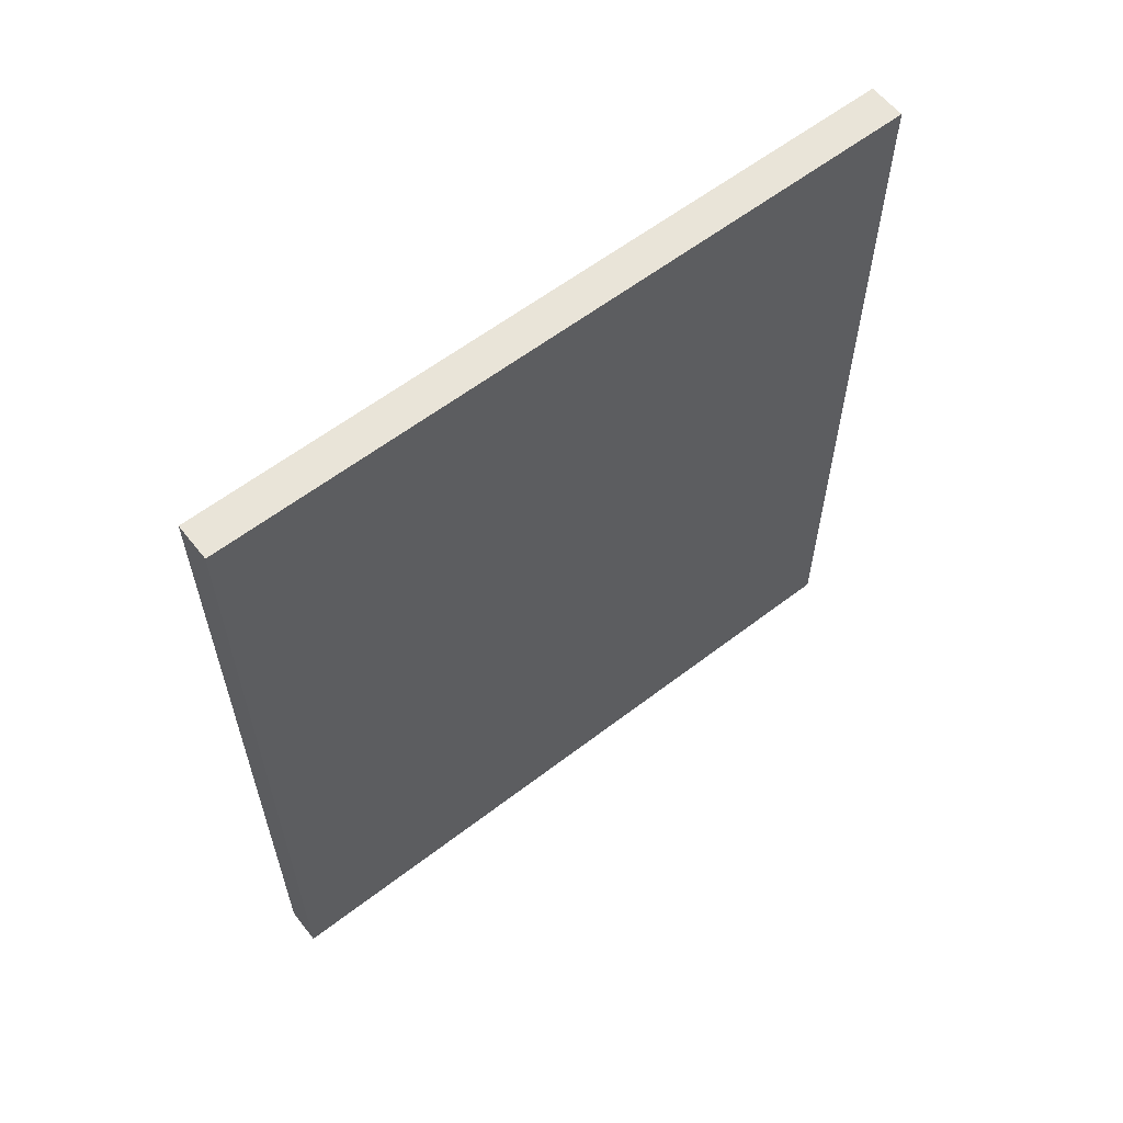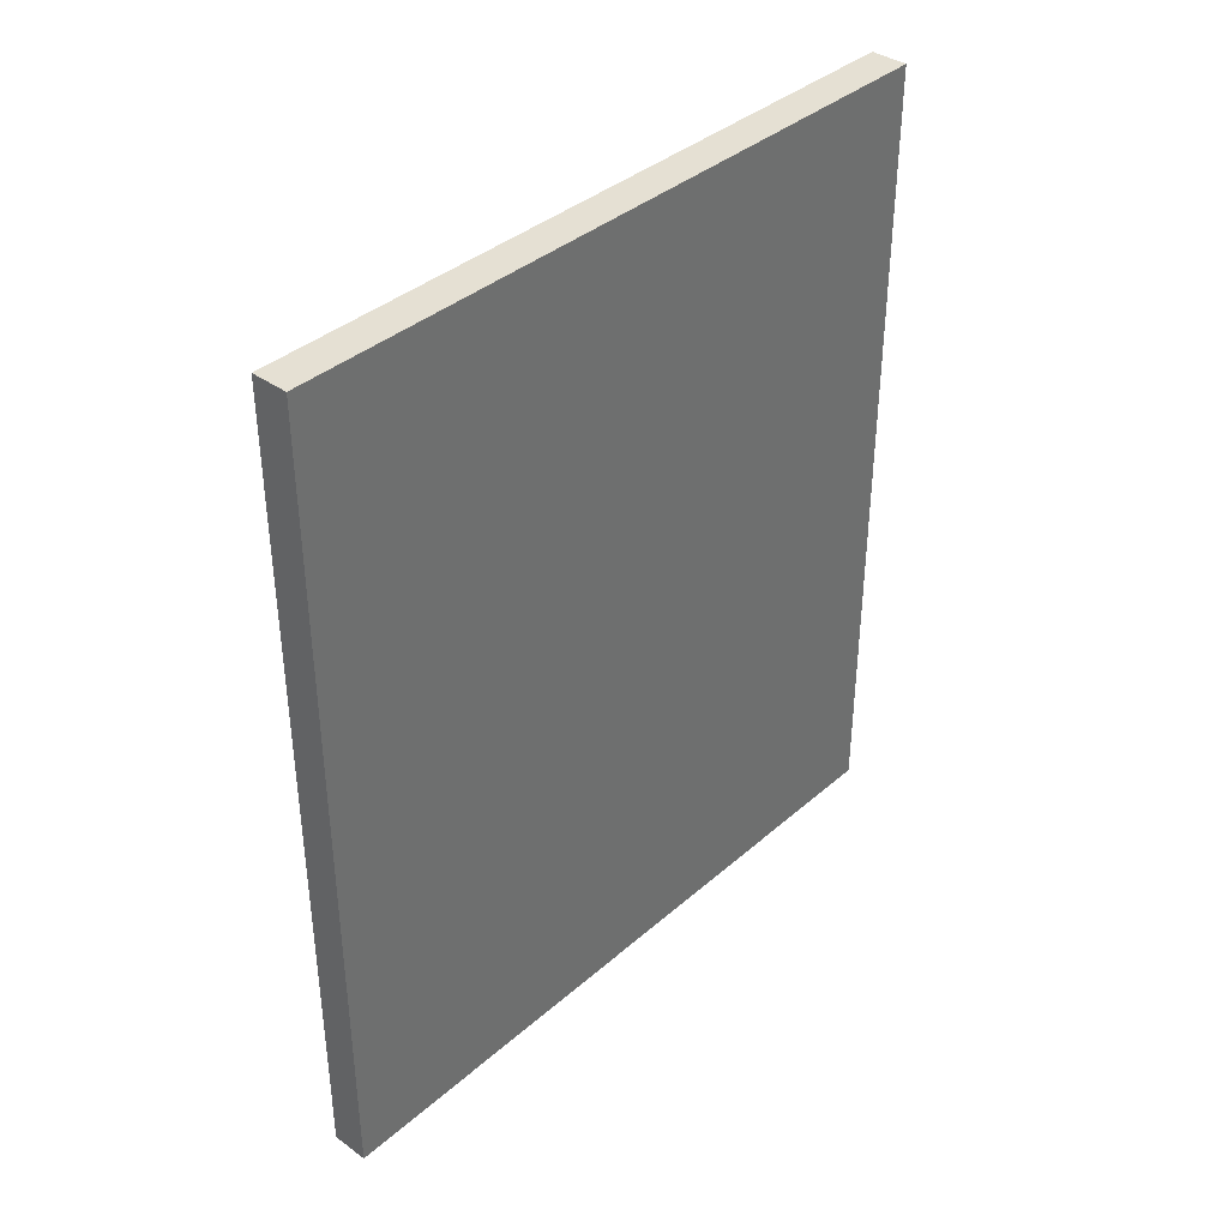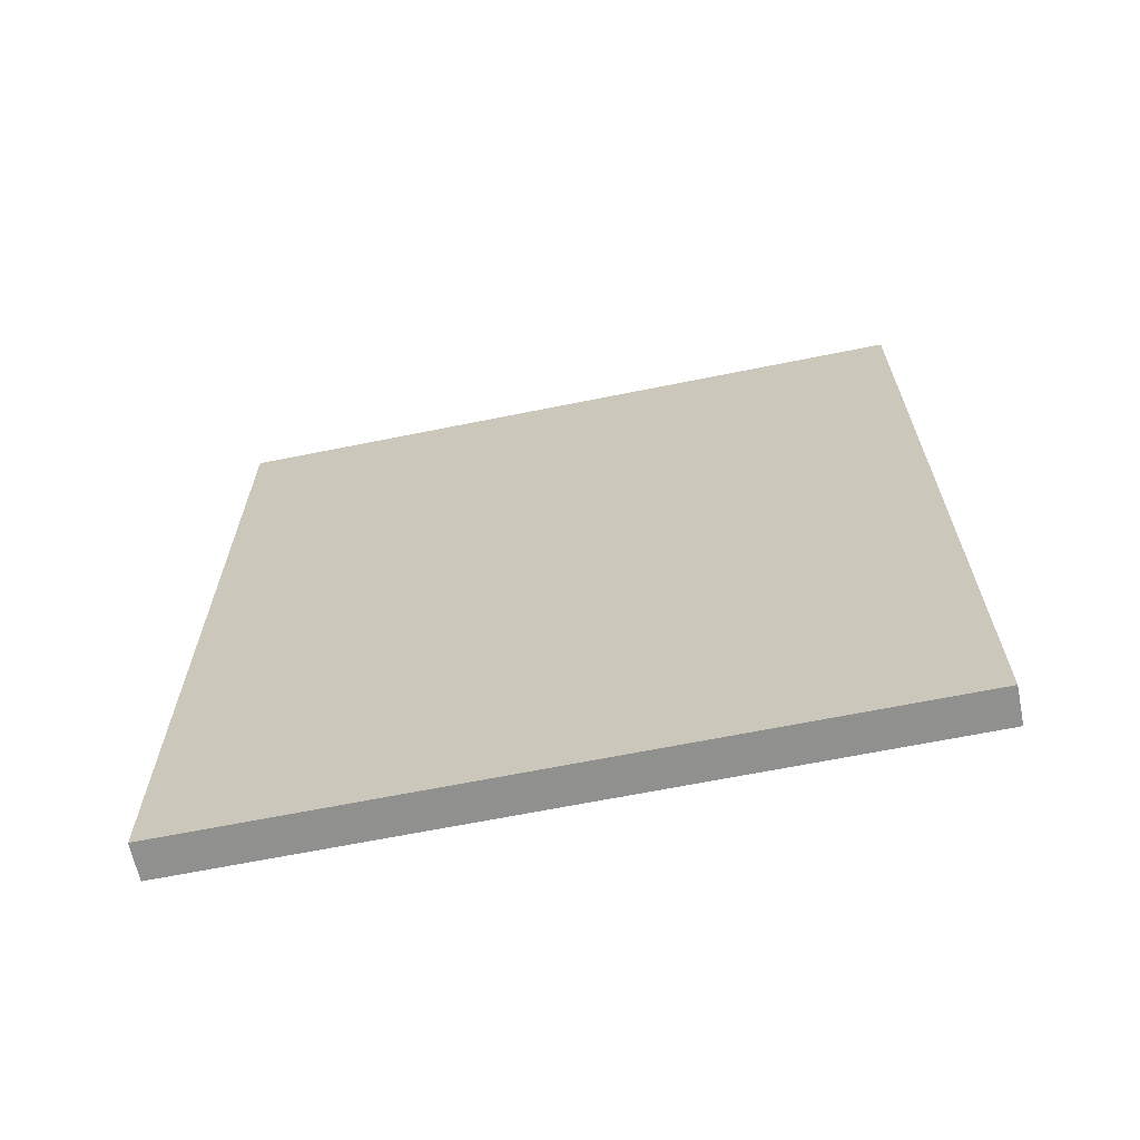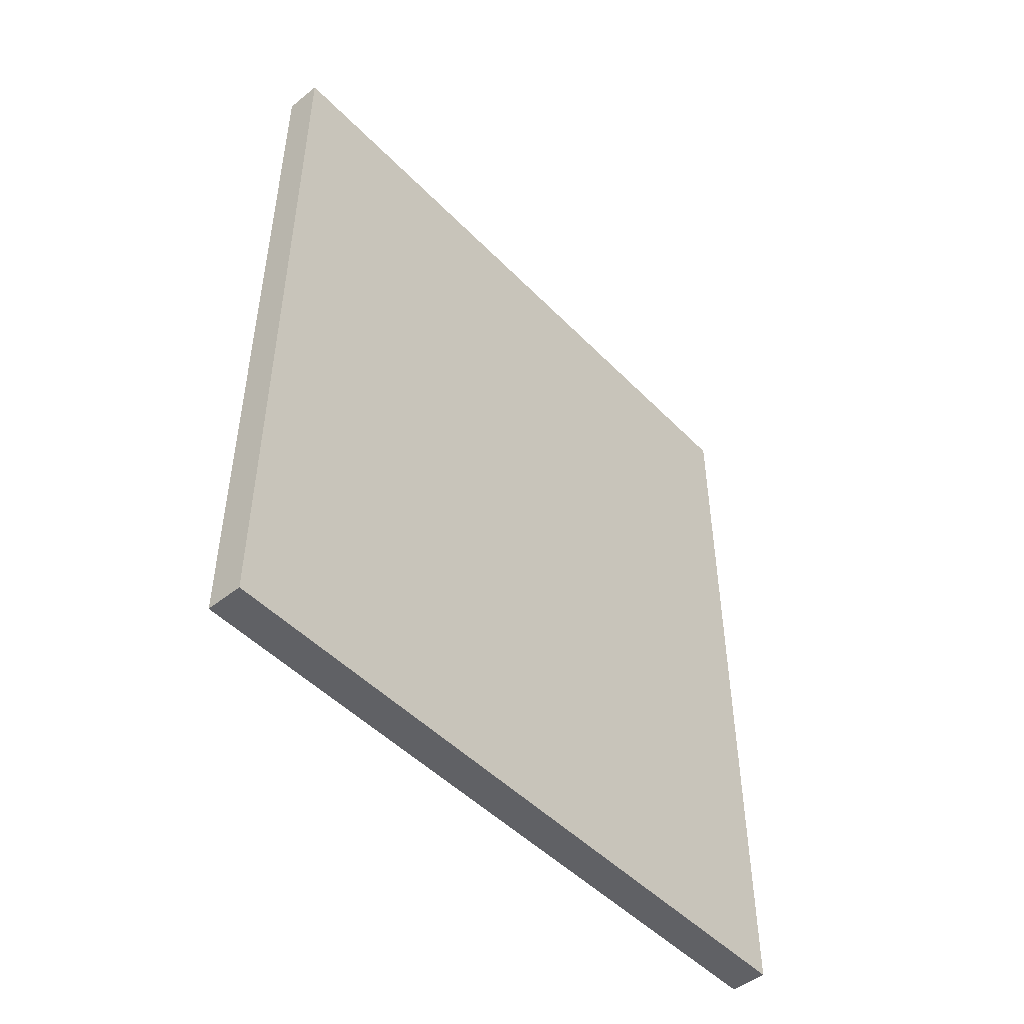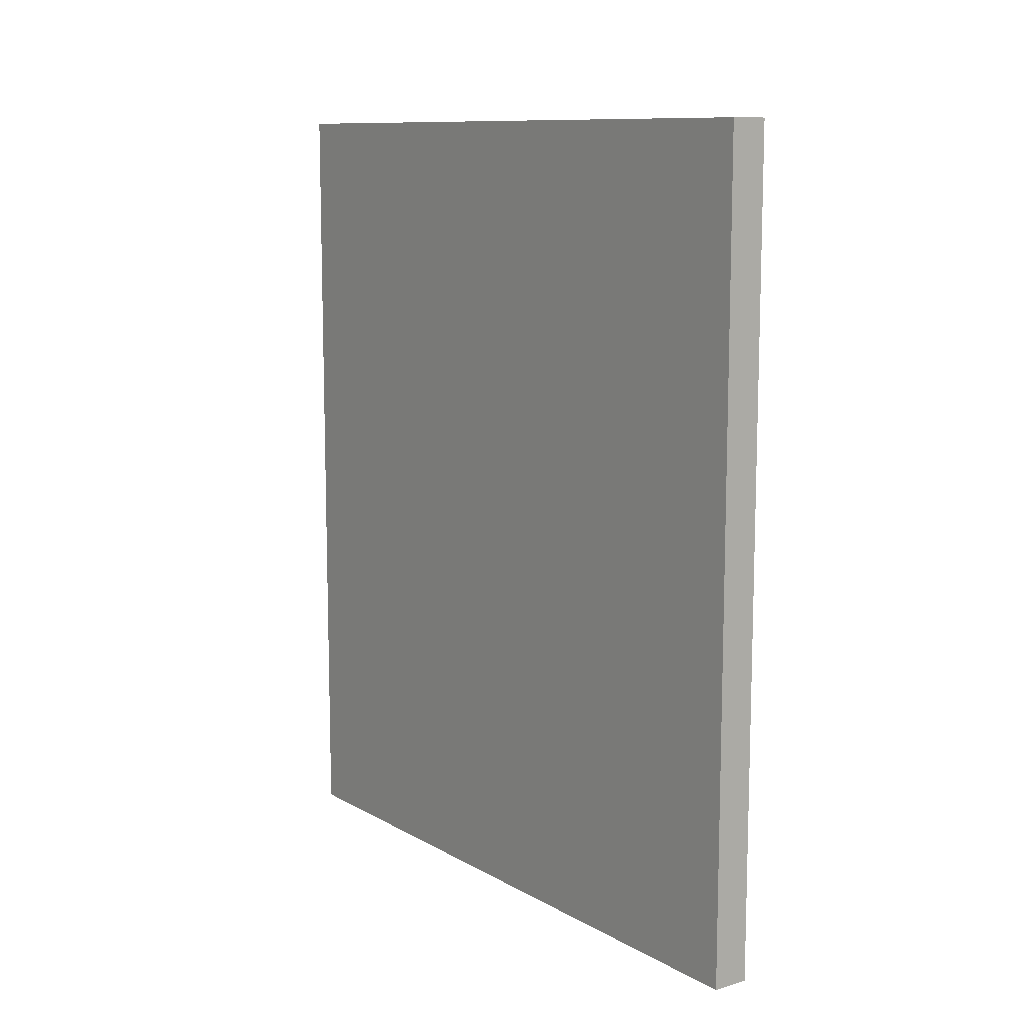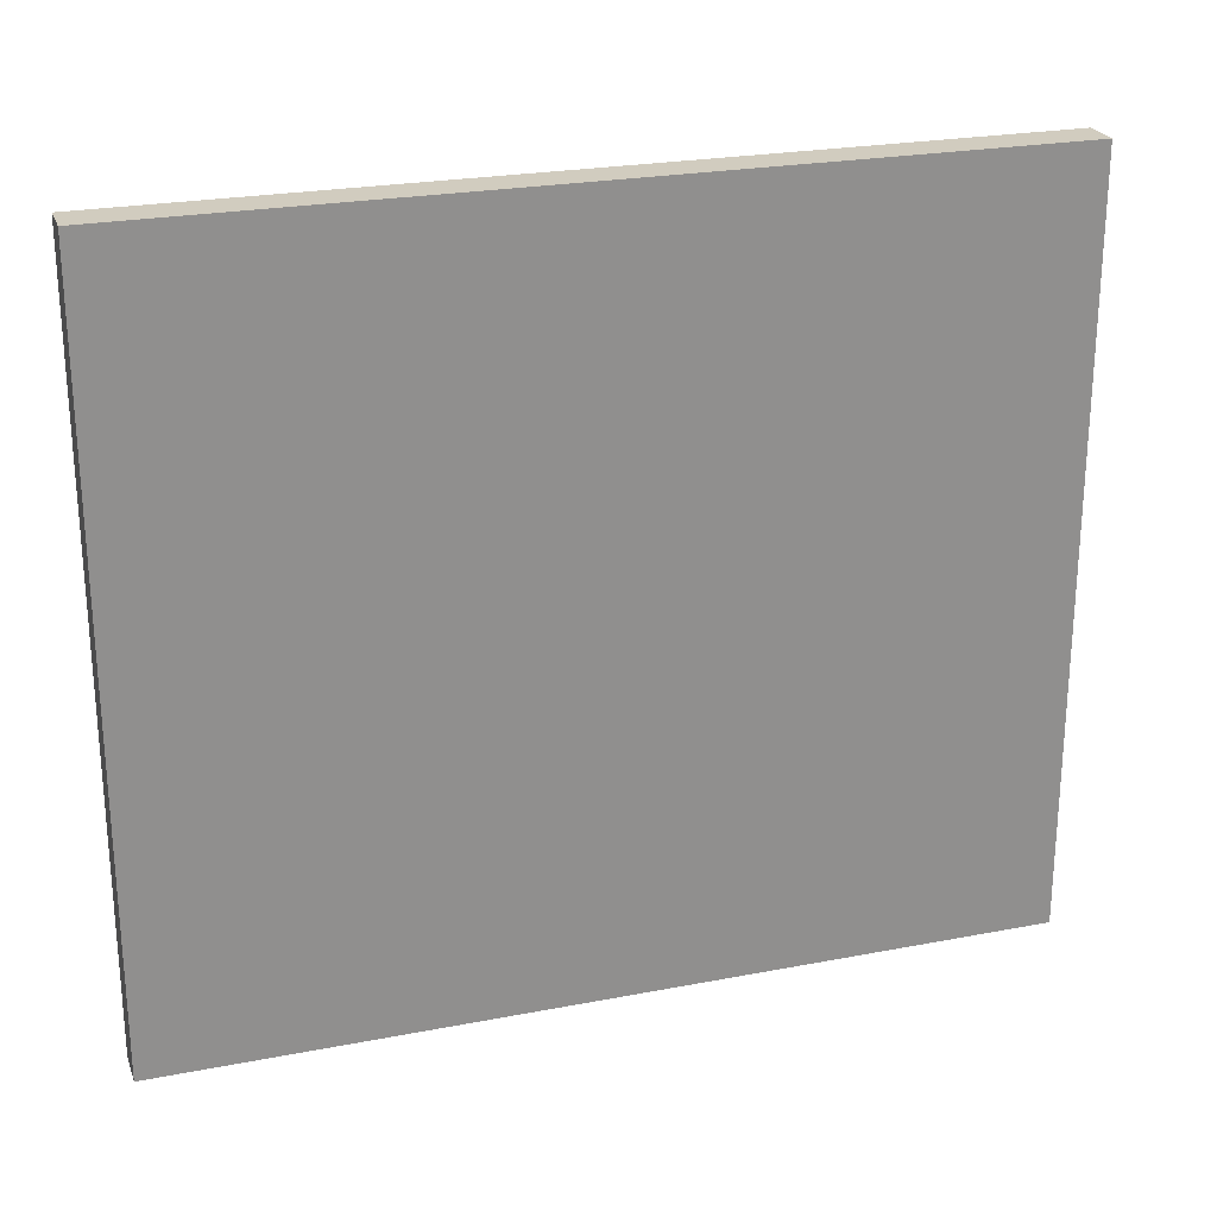
<metadata>
{"format":"obj","ext":"obj","renderer":"f3d","projection":"perspective","resolution":1024,"background":"white","views":[{"elev":59.9,"azim":-128.2,"up":"+Y"},{"elev":37.9,"azim":-137.7,"up":"+Y"},{"elev":-65.5,"azim":-78.5,"up":"+Y"},{"elev":-48.6,"azim":41.6,"up":"+Y"},{"elev":10.6,"azim":-36.1,"up":"+Y"},{"elev":24.2,"azim":-107.7,"up":"+Z"}]}
</metadata>
<code>
v 0.00906 -0.09394 0.1783
v 0.00906 -0.2949 0.1783
v 0.00906 -0.2949 0.003242
v 0 -0.09394 0.003242
v 0 -0.2949 0.1783
v 0.00906 -0.09394 0.003242
v 0 -0.09394 0.1783
v 0 -0.2949 0.003242
f 1 2 3
f 6 1 3
f 6 3 4
f 6 4 1
f 7 1 4
f 7 4 5
f 7 5 2
f 7 2 1
f 8 5 4
f 8 4 3
f 8 3 2
f 8 2 5

</code>
